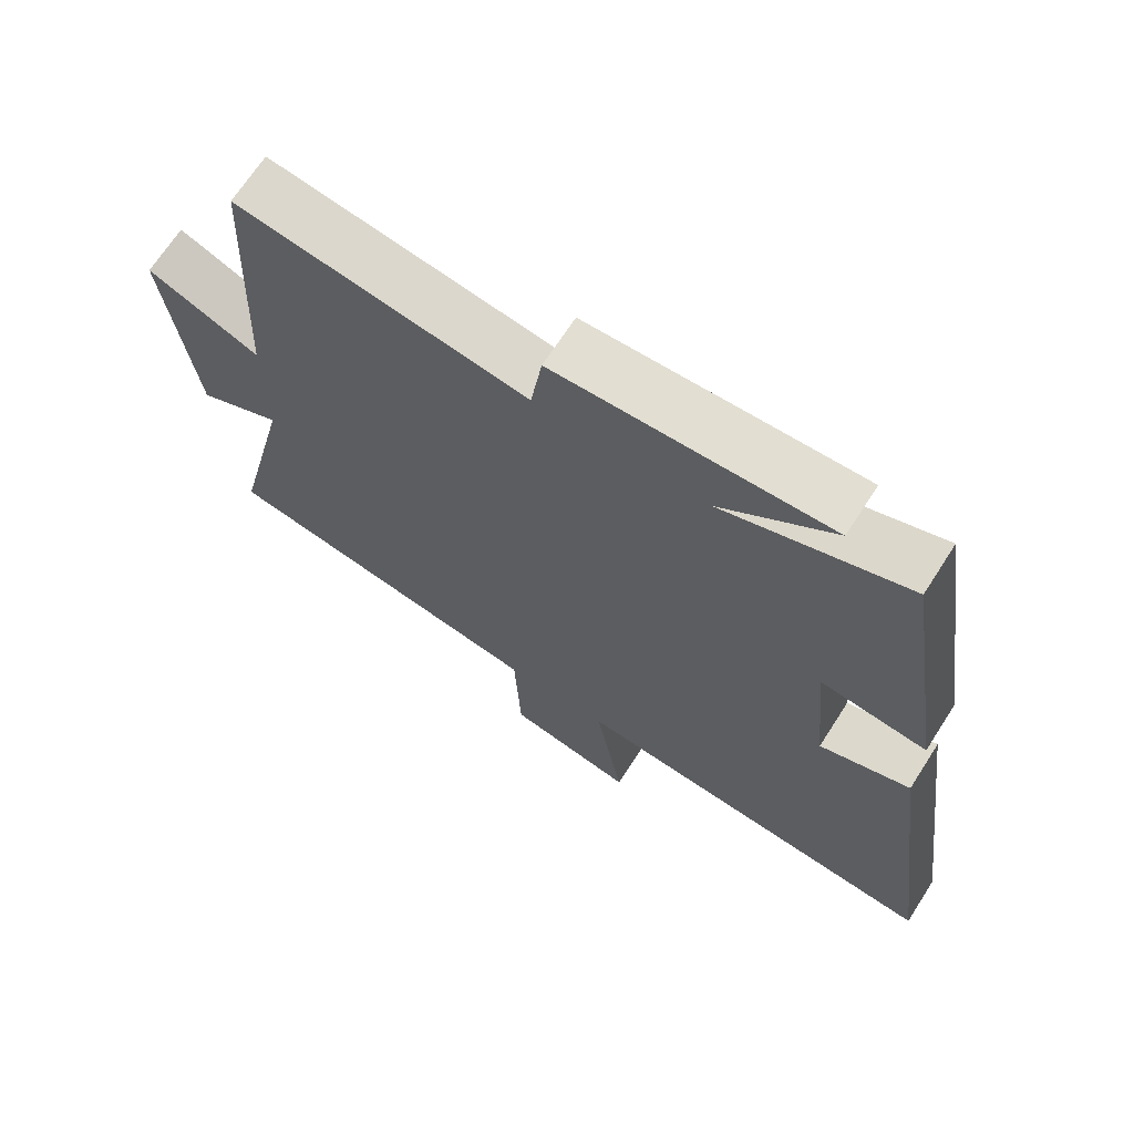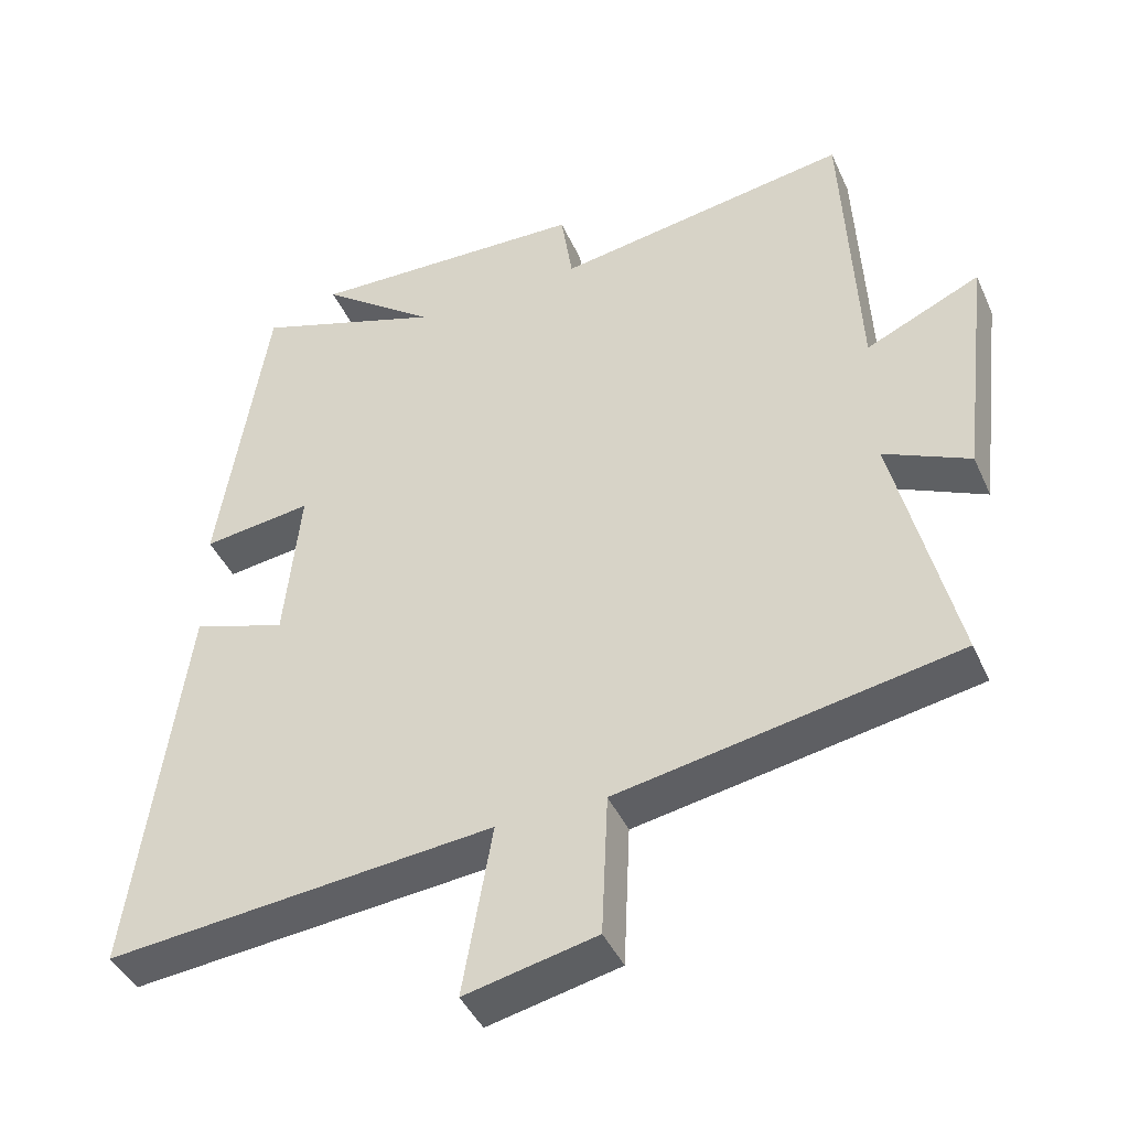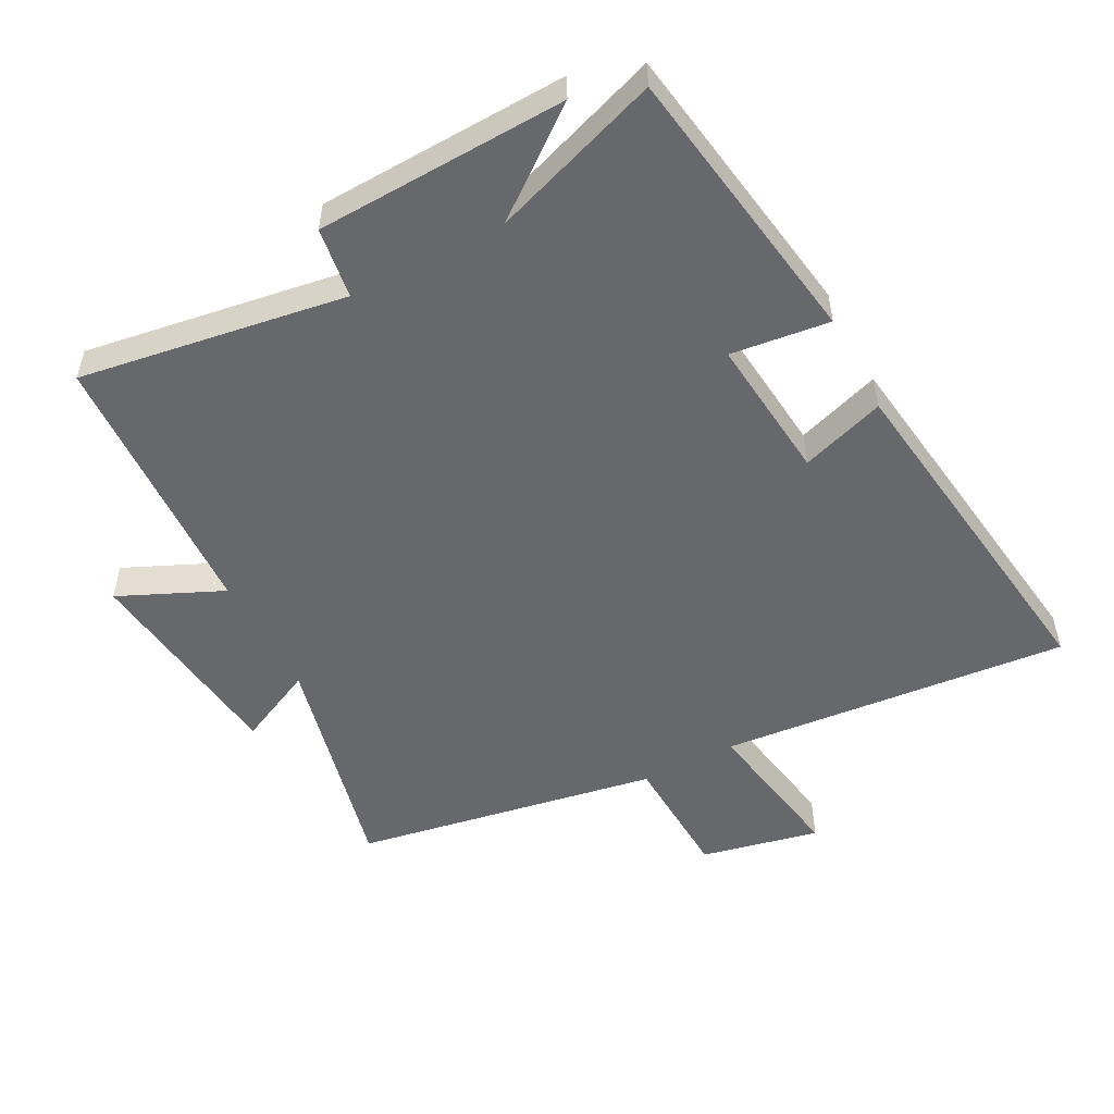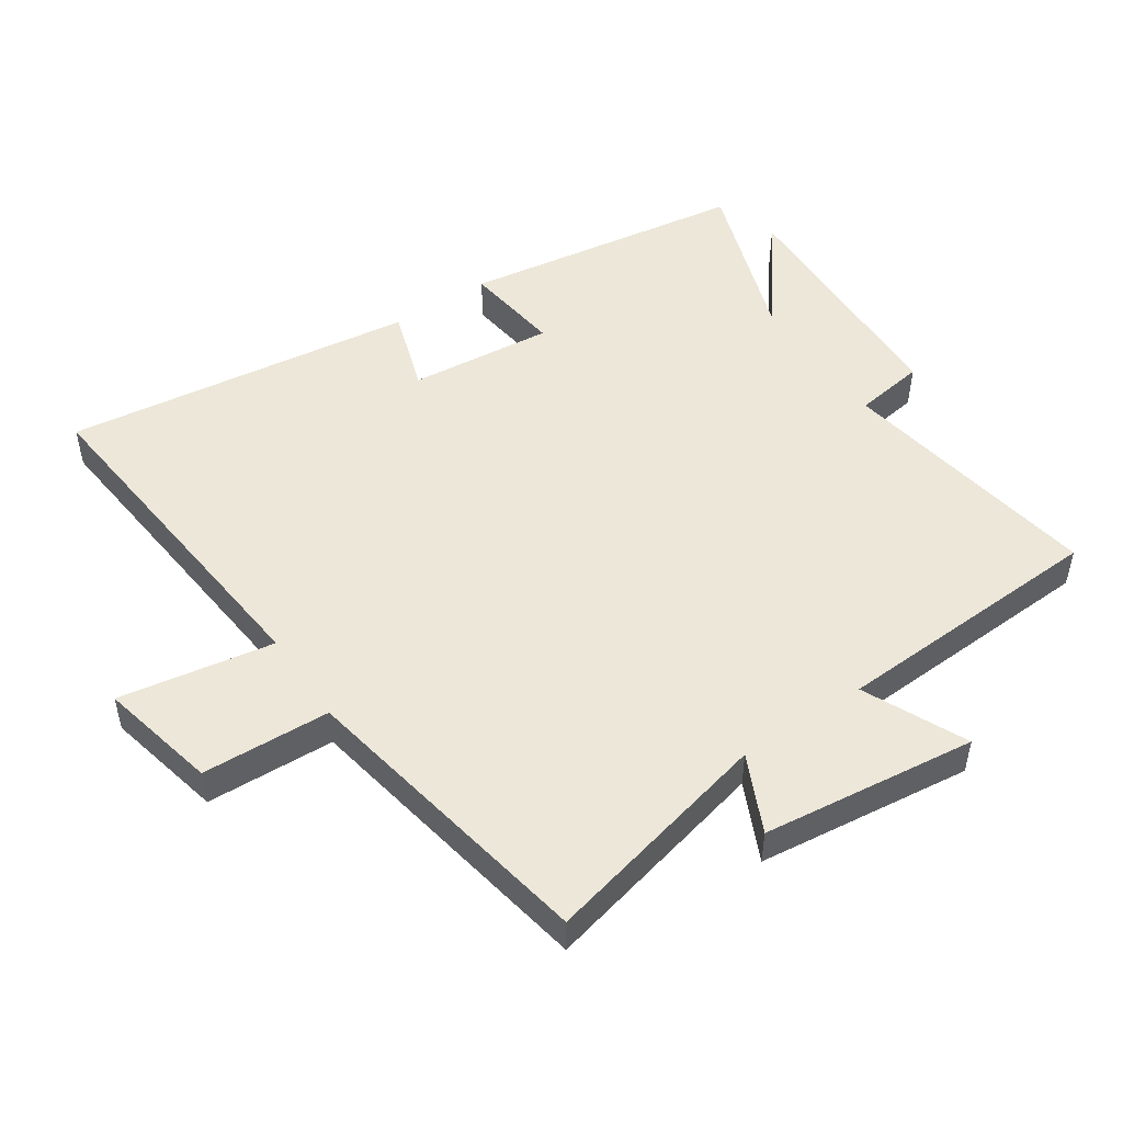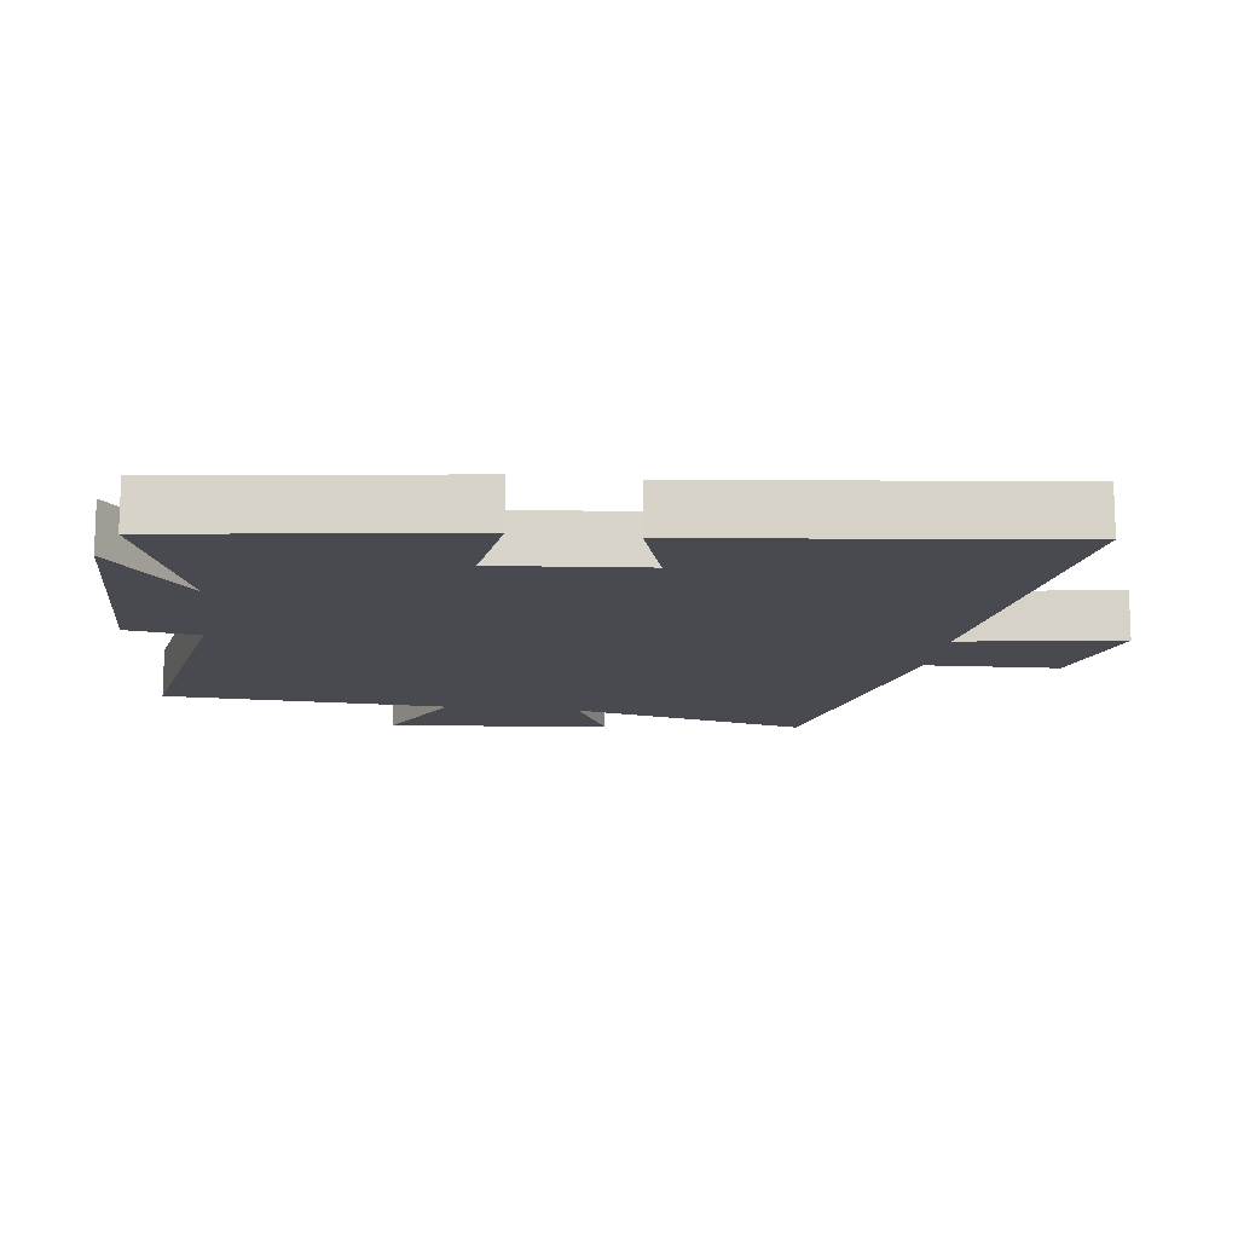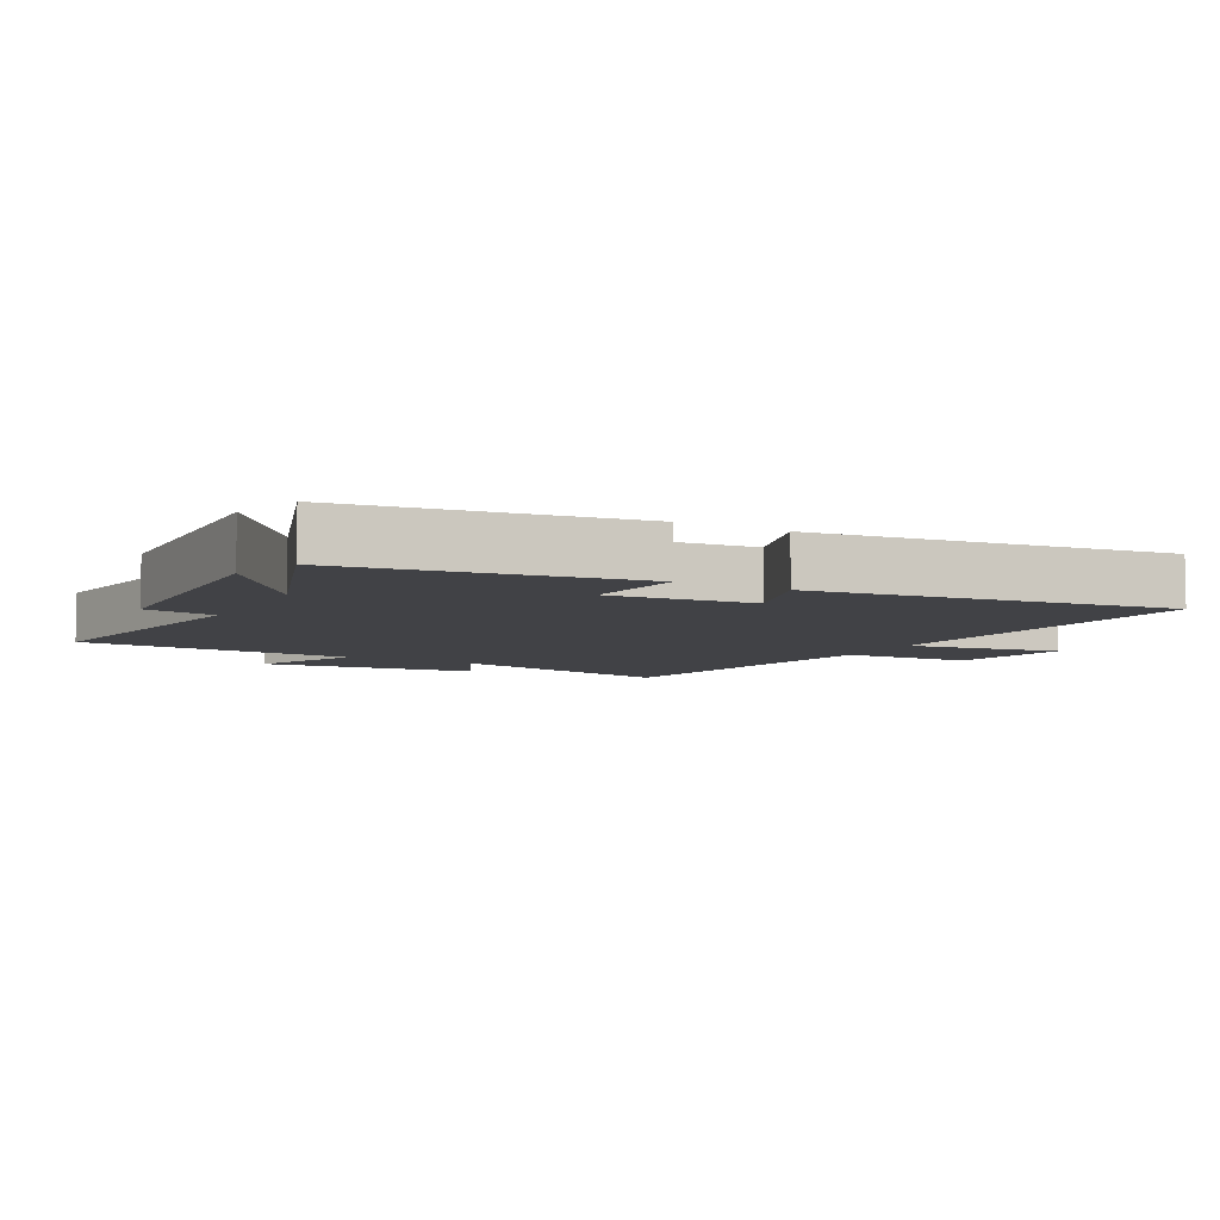
<metadata>
{"format":"obj","ext":"obj","renderer":"f3d","projection":"perspective","resolution":1024,"background":"white","views":[{"elev":68.5,"azim":32.7,"up":"+Z"},{"elev":-43.0,"azim":-156.9,"up":"+Z"},{"elev":-52.3,"azim":27.9,"up":"+Y"},{"elev":49.8,"azim":-124.1,"up":"+Y"},{"elev":-13.5,"azim":81.9,"up":"+Y"},{"elev":-6.7,"azim":61.7,"up":"+Y"}]}
</metadata>
<code>
v 0.433 0.07 0.59
v 0.5 0.07 0.152
v 0.348 0.07 0.171
v 0.37 0.07 -0.051
v 0.5 0.07 -0.008
v 0.572 0.07 -0.55
v 0.035 0.07 -0.5
v 0.076 0.07 -0.738
v -0.106 0.07 -0.698
v -0.115 0.07 -0.5
v -0.584 0.07 -0.416
v -0.5 0.07 -0.06
v -0.619 0.07 -0.116
v -0.659 0.07 0.214
v -0.5 0.07 0.142
v -0.48 0.07 0.565
v -0.07 0.07 0.5
v -0.054 0.07 0.609
v 0.332 0.07 0.623
v 0.172 0.07 0.5
v 0.433 0 0.59
v 0.5 0 0.152
v 0.348 0 0.171
v 0.37 0 -0.051
v 0.5 0 -0.008
v 0.572 0 -0.55
v 0.035 0 -0.5
v 0.076 0 -0.738
v -0.106 0 -0.698
v -0.115 0 -0.5
v -0.584 0 -0.416
v -0.5 0 -0.06
v -0.619 0 -0.116
v -0.659 0 0.214
v -0.5 0 0.142
v -0.48 0 0.565
v -0.07 0 0.5
v -0.054 0 0.609
v 0.332 0 0.623
v 0.172 0 0.5
f 17 18 19 20
f 15 16 17
f 15 17 20
f 12 13 14 15
f 12 15 20 1
f 10 11 12 1
f 7 8 9 10
f 4 5 6 7
f 3 4 7 10
f 1 2 3
f 1 3 10
f 40 39 38 37
f 37 36 35
f 40 37 35
f 35 34 33 32
f 21 40 35 32
f 21 32 31 30
f 30 29 28 27
f 27 26 25 24
f 30 27 24 23
f 23 22 21
f 30 23 21
f 1 21 22 2
f 2 22 23 3
f 3 23 24 4
f 4 24 25 5
f 5 25 26 6
f 6 26 27 7
f 7 27 28 8
f 8 28 29 9
f 9 29 30 10
f 10 30 31 11
f 11 31 32 12
f 12 32 33 13
f 13 33 34 14
f 14 34 35 15
f 15 35 36 16
f 16 36 37 17
f 17 37 38 18
f 18 38 39 19
f 19 39 40 20
f 20 40 21 1

</code>
